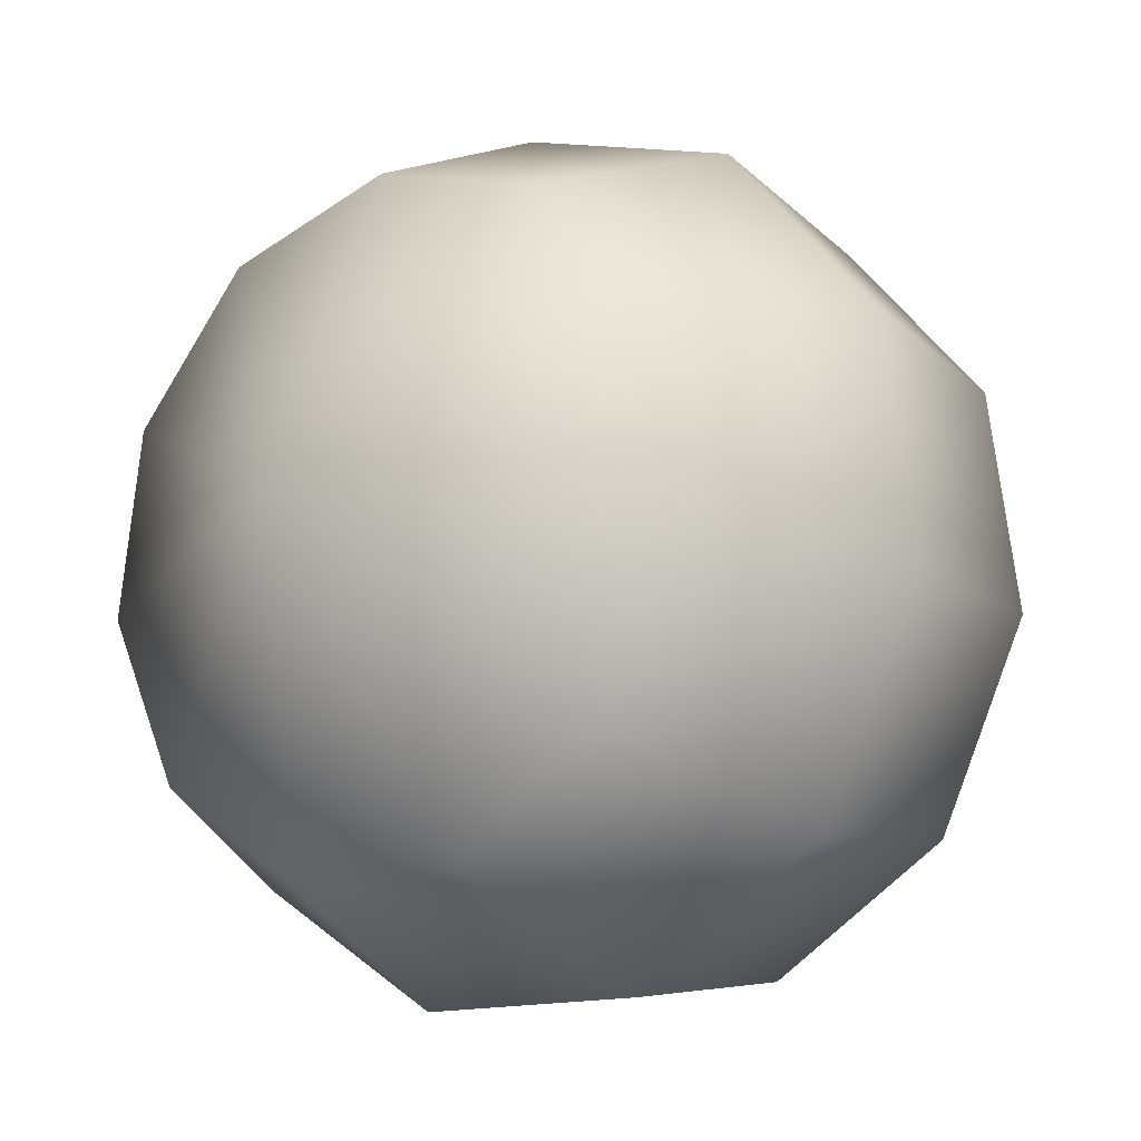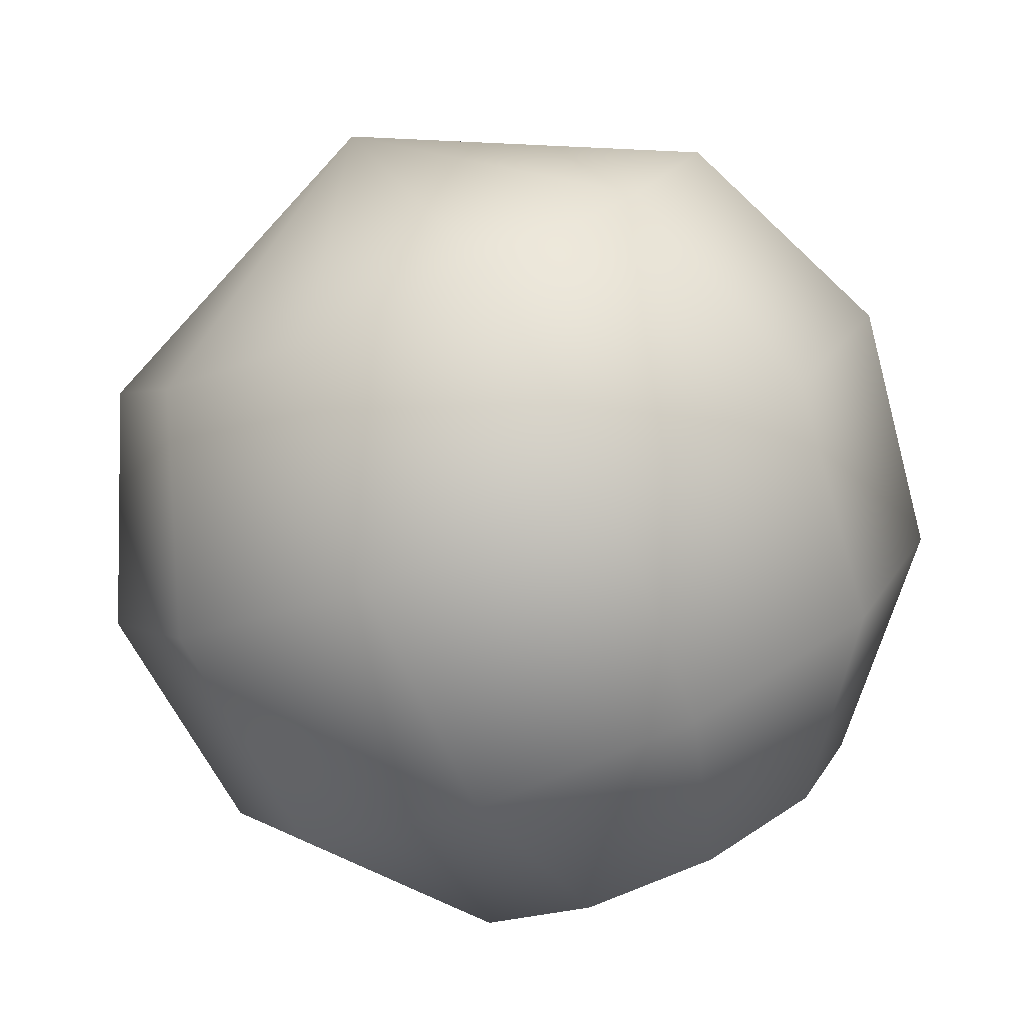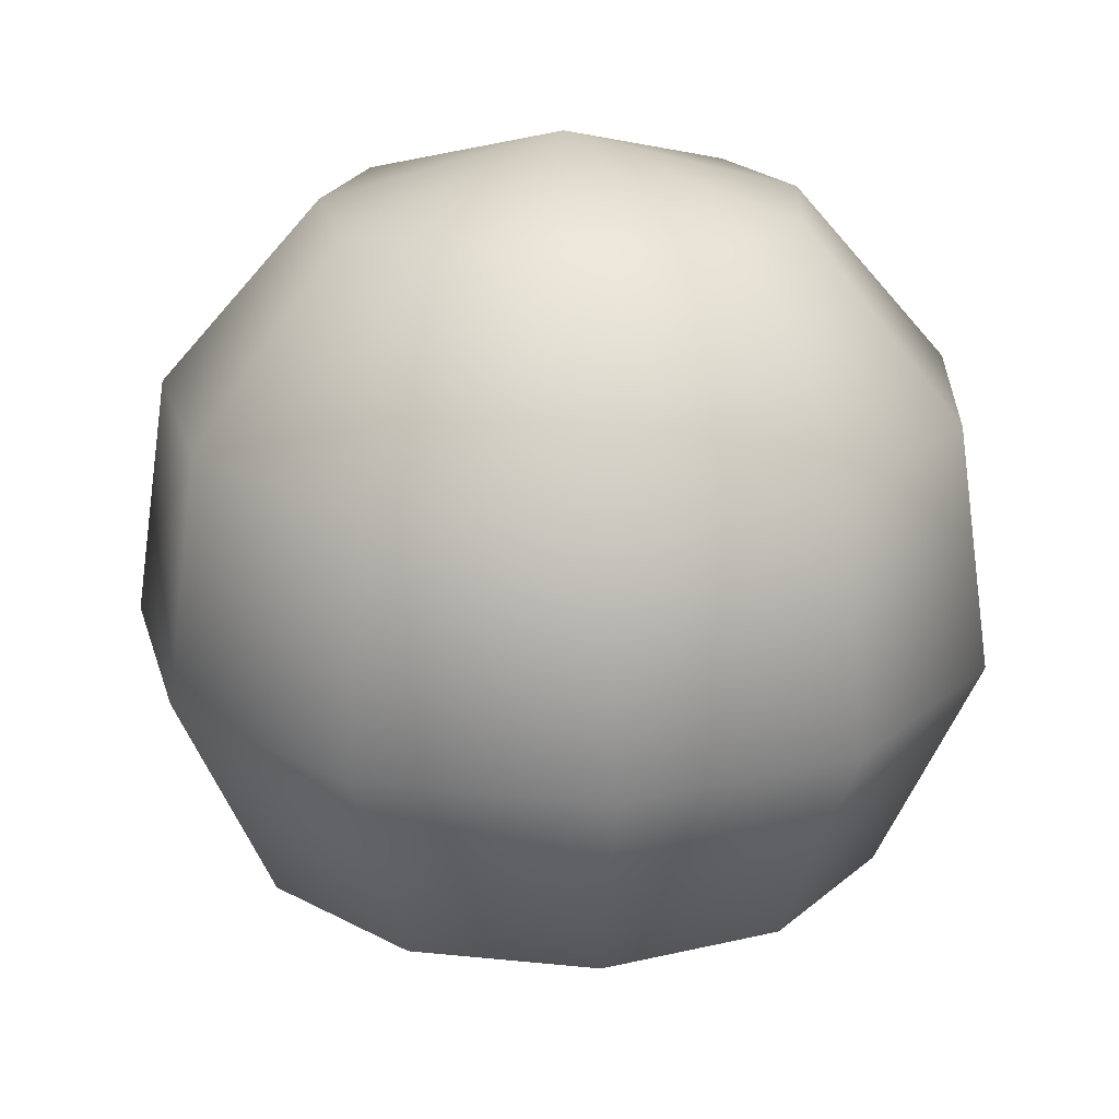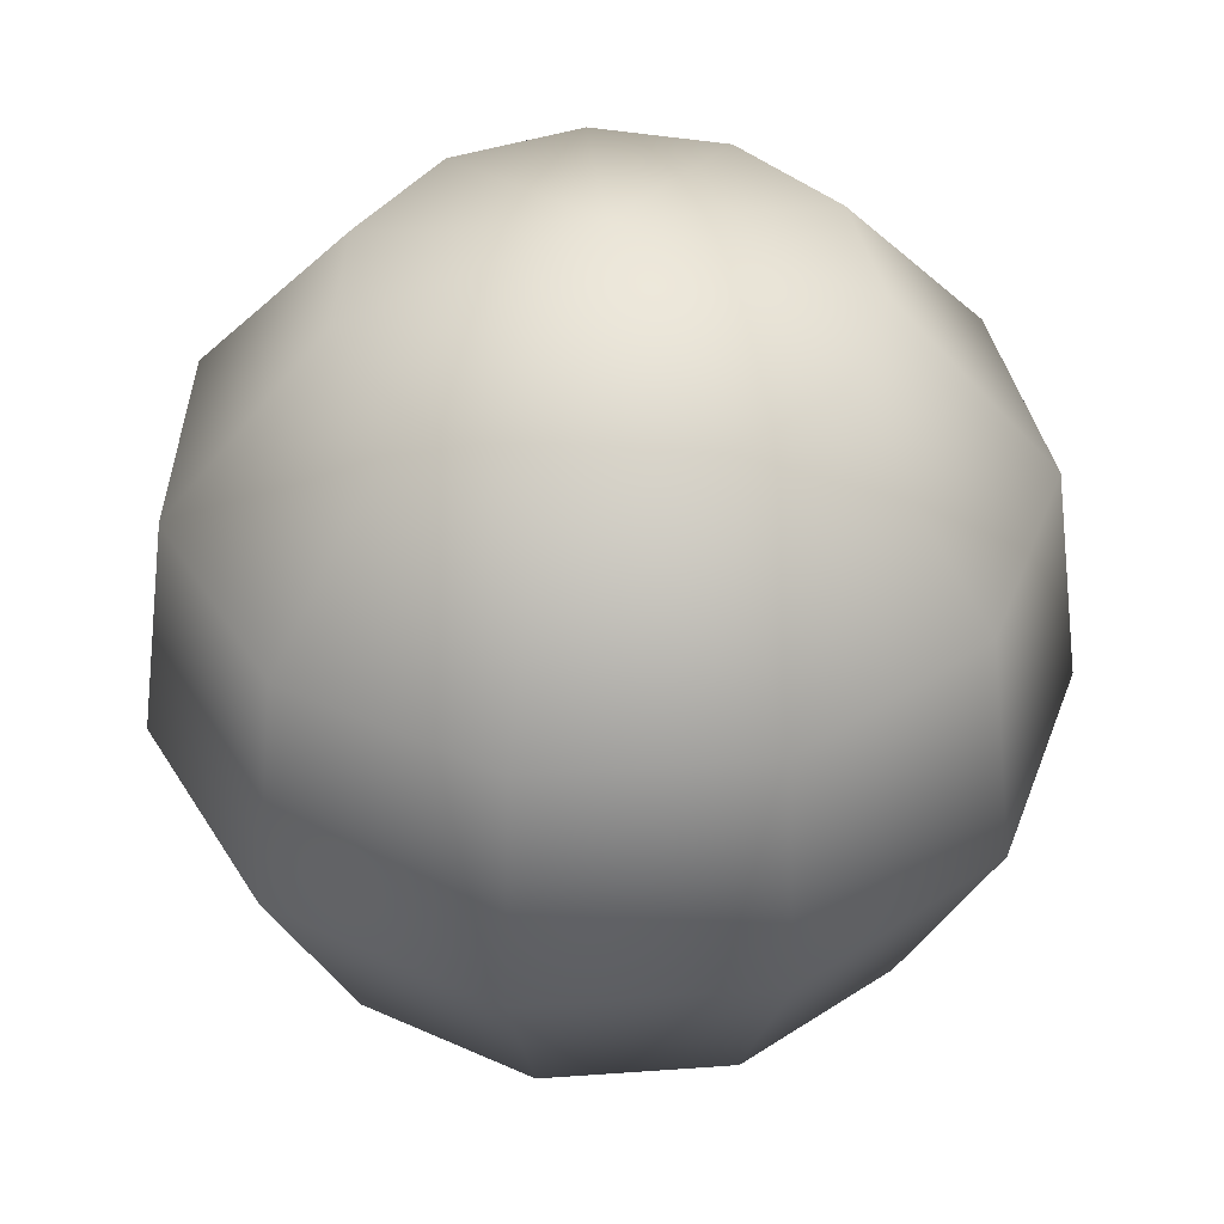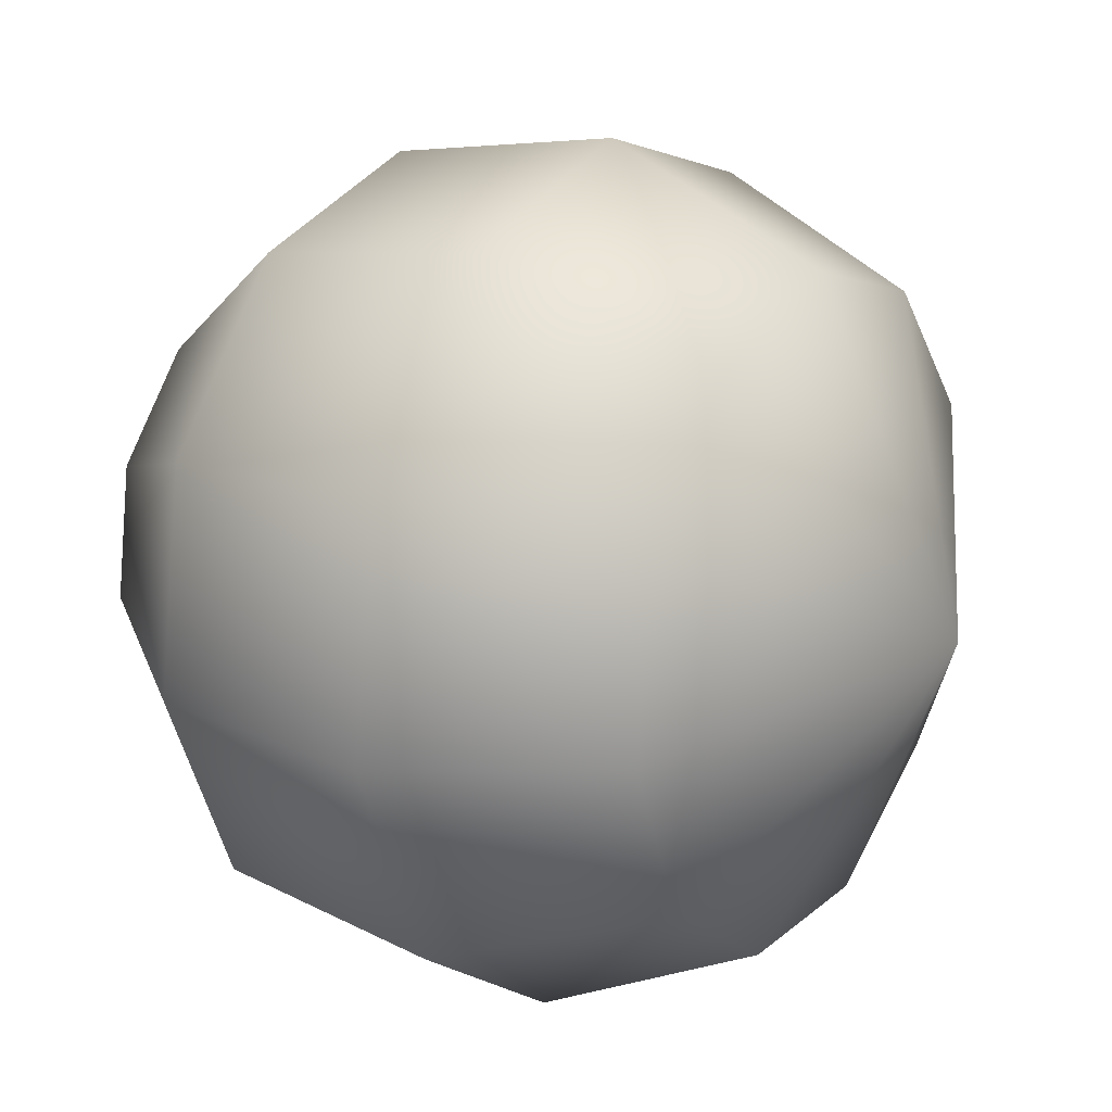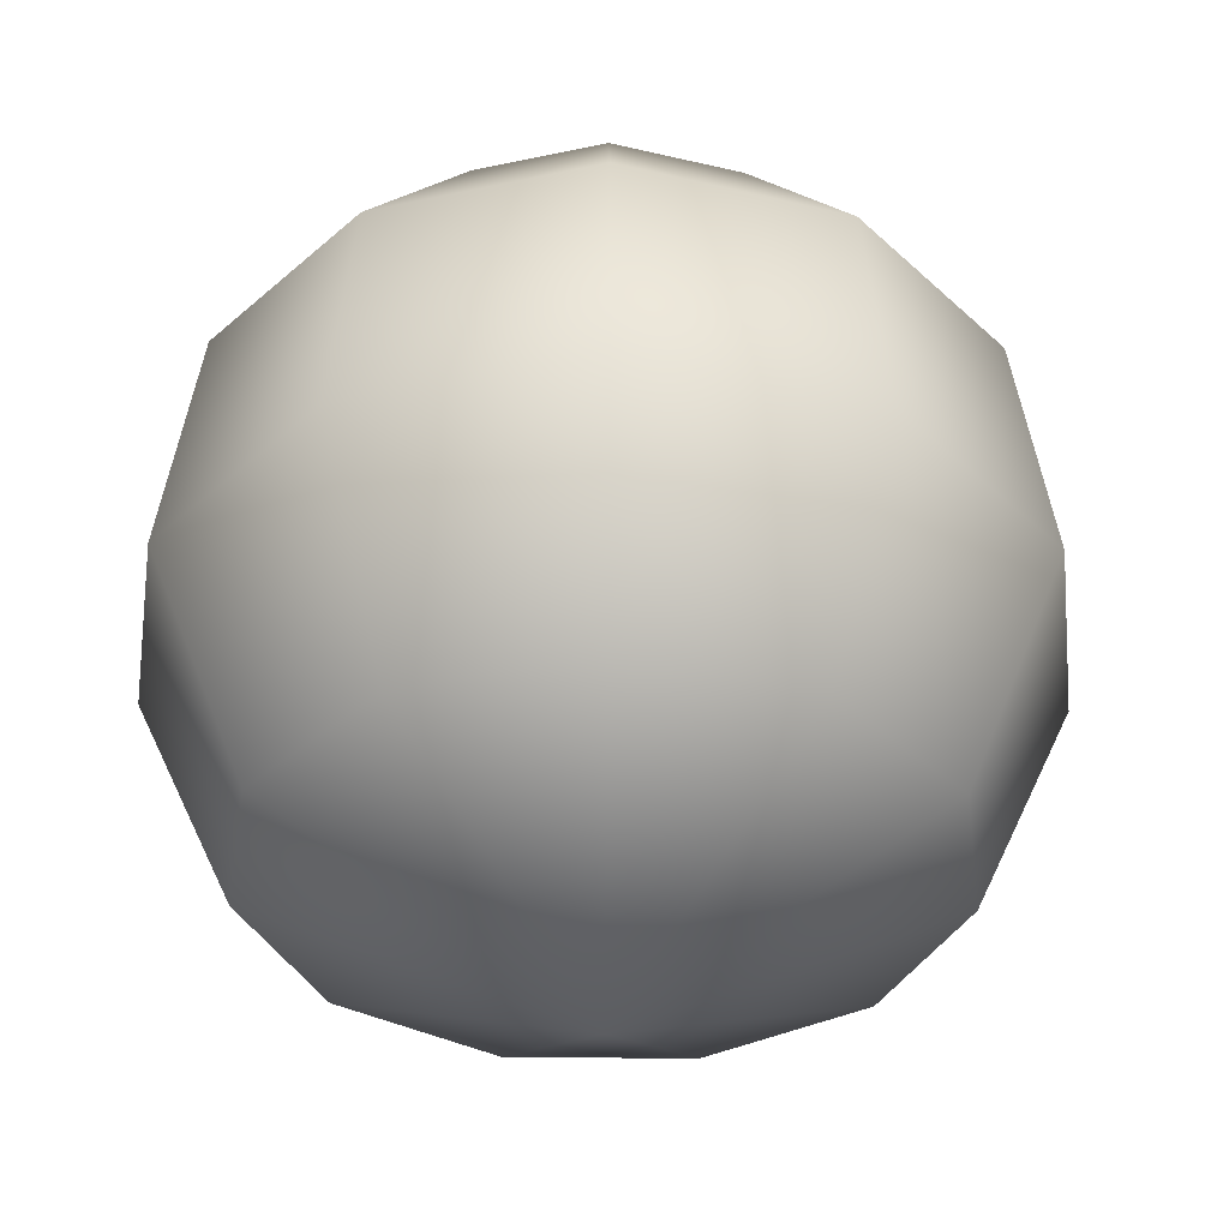
<metadata>
{"format":"obj","ext":"obj","renderer":"f3d","projection":"perspective","resolution":1024,"background":"white","views":[{"elev":-13.6,"azim":-142.5,"up":"+Y"},{"elev":-78.7,"azim":-157.4,"up":"+Y"},{"elev":21.7,"azim":-153.4,"up":"+Z"},{"elev":43.3,"azim":158.8,"up":"+Z"},{"elev":17.9,"azim":122.1,"up":"+Y"},{"elev":-36.7,"azim":81.1,"up":"+Z"}]}
</metadata>
<code>
v 21.35 -107.9 81.53
v 21.35 -104.4 80.51
v 19.47 -105 80.51
v 21.35 -107.9 81.53
v 18.18 -106.4 80.51
v 21.35 -107.9 81.53
v 17.9 -108.4 80.51
v 21.35 -107.9 81.53
v 18.72 -110.2 80.51
v 21.35 -107.9 81.53
v 20.37 -111.2 80.51
v 21.35 -107.9 81.53
v 22.33 -111.2 80.51
v 21.35 -107.9 81.53
v 23.97 -110.2 80.51
v 21.35 -107.9 81.53
v 24.79 -108.4 80.51
v 21.35 -107.9 81.53
v 24.51 -106.4 80.51
v 21.35 -107.9 81.53
v 23.23 -105 80.51
v 21.35 -107.9 81.53
v 21.35 -104.4 80.51
v 21.35 -107.9 68.66
v 18.72 -103.8 70.88
v 21.35 -103 70.88
v 21.35 -107.9 68.66
v 16.92 -105.9 70.88
v 21.35 -107.9 68.66
v 16.53 -108.6 70.88
v 21.35 -107.9 68.66
v 17.67 -111.1 70.88
v 21.35 -107.9 68.66
v 19.98 -112.5 70.88
v 21.35 -107.9 68.66
v 22.72 -112.5 70.88
v 21.35 -107.9 68.66
v 25.02 -111.1 70.88
v 21.35 -107.9 68.66
v 26.16 -108.6 70.88
v 21.35 -107.9 68.66
v 25.77 -105.9 70.88
v 21.35 -107.9 68.66
v 23.97 -103.8 70.88
v 21.35 -107.9 68.66
v 21.35 -103 70.88
v 21.35 -102 77.77
v 18.18 -103 77.77
v 16.02 -105.5 77.77
v 15.55 -108.7 77.77
v 16.92 -111.7 77.77
v 19.7 -113.5 77.77
v 22.99 -113.5 77.77
v 25.77 -111.7 77.77
v 27.14 -108.7 77.77
v 26.67 -105.5 77.77
v 24.51 -103 77.77
v 21.35 -102 77.77
v 21.35 -101.5 74.18
v 17.9 -102.5 74.18
v 15.55 -105.2 74.18
v 15.04 -108.8 74.18
v 16.53 -112.1 74.18
v 19.55 -114 74.18
v 23.14 -114 74.18
v 26.16 -112.1 74.18
v 27.65 -108.8 74.18
v 27.14 -105.2 74.18
v 24.79 -102.5 74.18
v 21.35 -101.5 74.18
f 1 2 3
f 4 3 5
f 6 5 7
f 8 7 9
f 10 9 11
f 12 11 13
f 14 13 15
f 16 15 17
f 18 17 19
f 20 19 21
f 22 21 23
f 24 25 26
f 27 28 25
f 29 30 28
f 31 32 30
f 33 34 32
f 35 36 34
f 37 38 36
f 39 40 38
f 41 42 40
f 43 44 42
f 45 46 44
f 2 47 48
f 2 48 3
f 3 48 49
f 3 49 5
f 5 49 50
f 5 50 7
f 7 50 51
f 7 51 9
f 9 51 52
f 9 52 11
f 11 52 53
f 11 53 13
f 13 53 54
f 13 54 15
f 15 54 55
f 15 55 17
f 17 55 56
f 17 56 19
f 19 56 57
f 19 57 21
f 21 57 58
f 21 58 23
f 47 59 60
f 47 60 48
f 48 60 61
f 48 61 49
f 49 61 62
f 49 62 50
f 50 62 63
f 50 63 51
f 51 63 64
f 51 64 52
f 52 64 65
f 52 65 53
f 53 65 66
f 53 66 54
f 54 66 67
f 54 67 55
f 55 67 68
f 55 68 56
f 56 68 69
f 56 69 57
f 57 69 70
f 57 70 58
f 59 26 25
f 59 25 60
f 60 25 28
f 60 28 61
f 61 28 30
f 61 30 62
f 62 30 32
f 62 32 63
f 63 32 34
f 63 34 64
f 64 34 36
f 64 36 65
f 65 36 38
f 65 38 66
f 66 38 40
f 66 40 67
f 67 40 42
f 67 42 68
f 68 42 44
f 68 44 69
f 69 44 46
f 69 46 70

</code>
